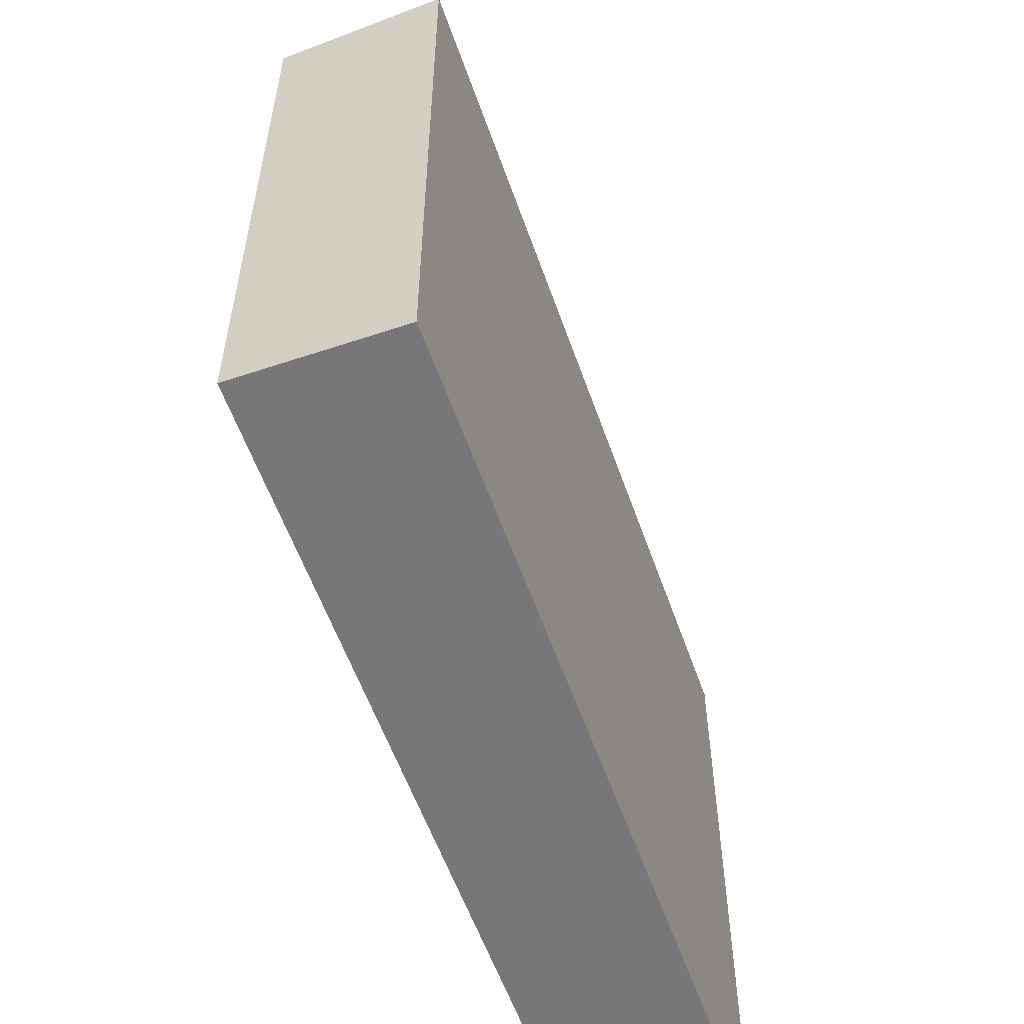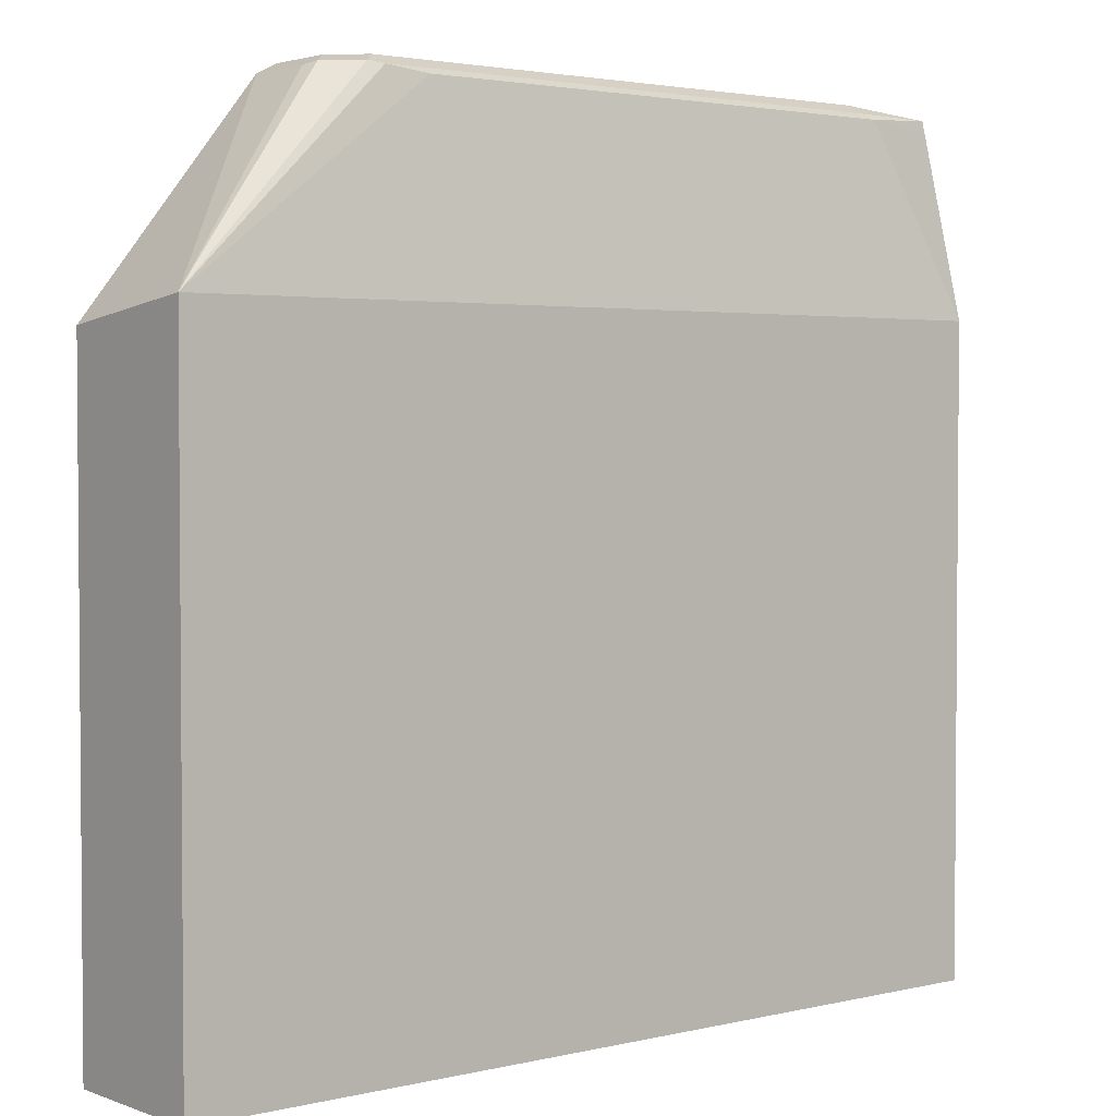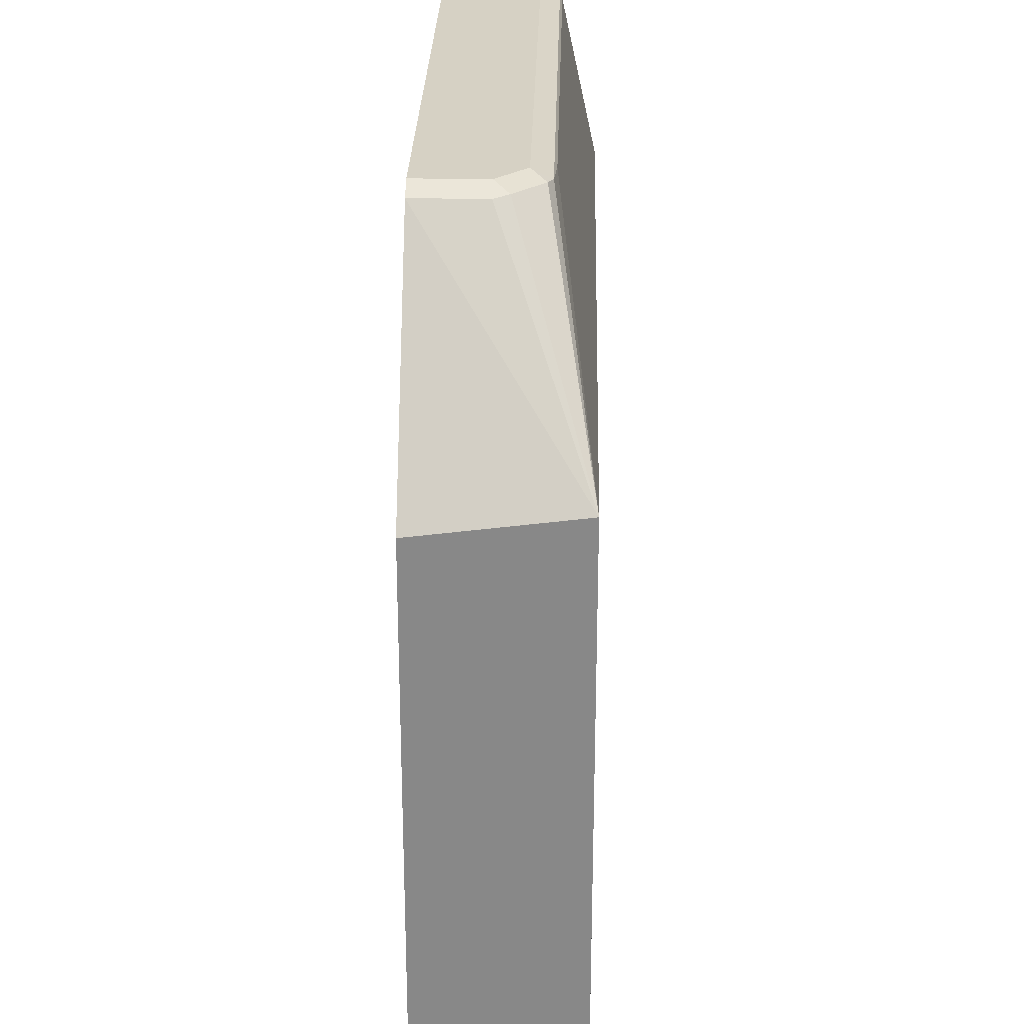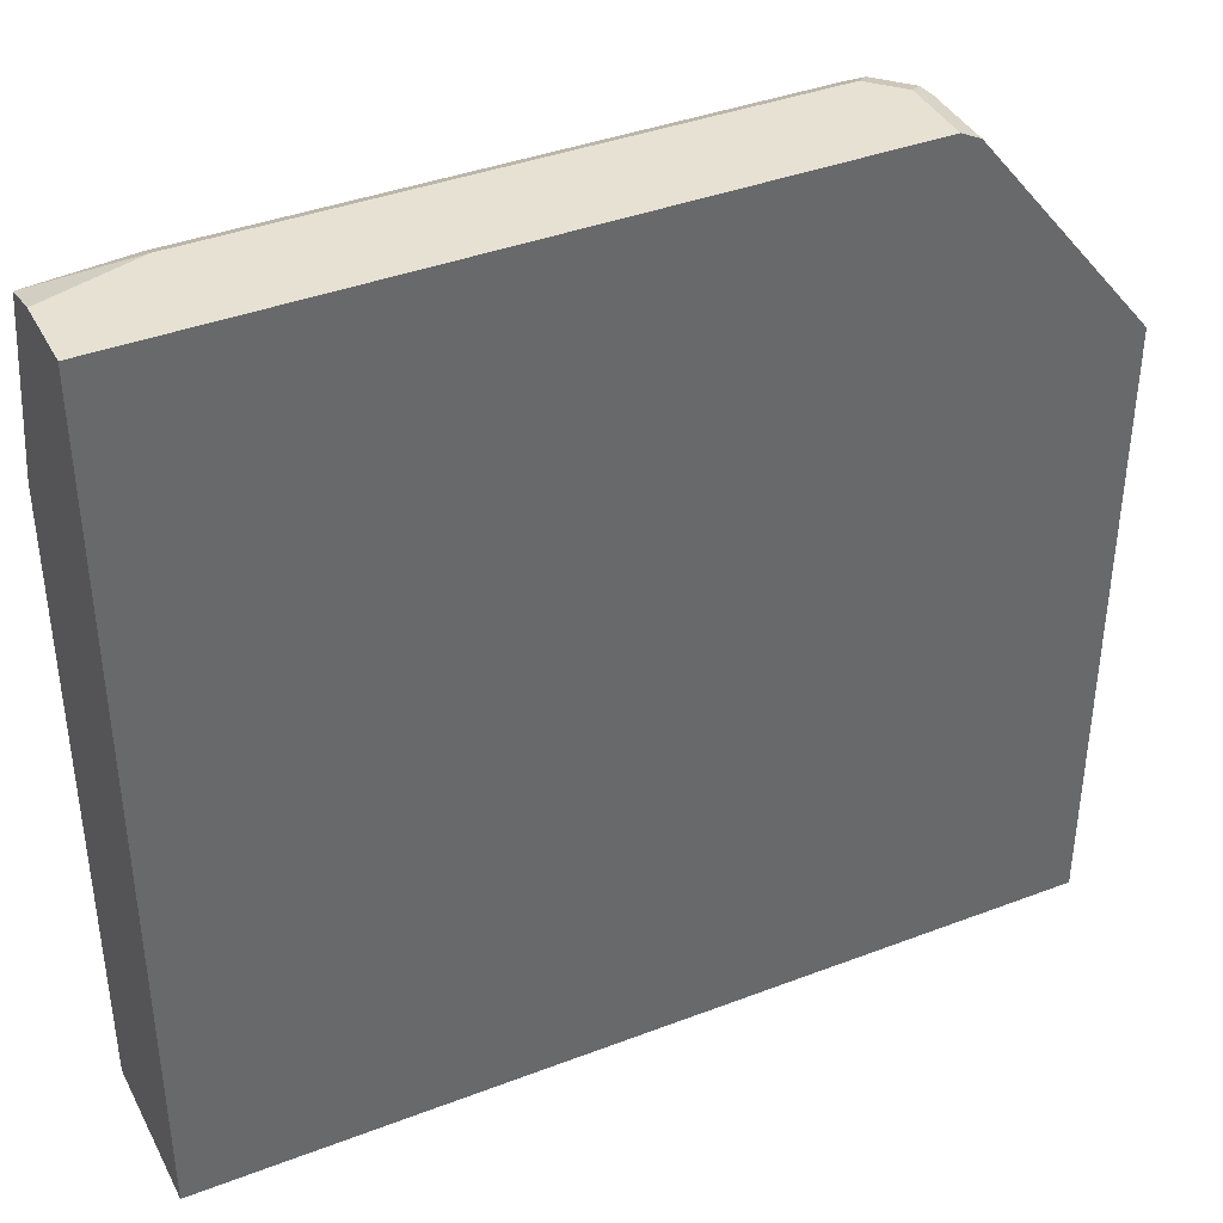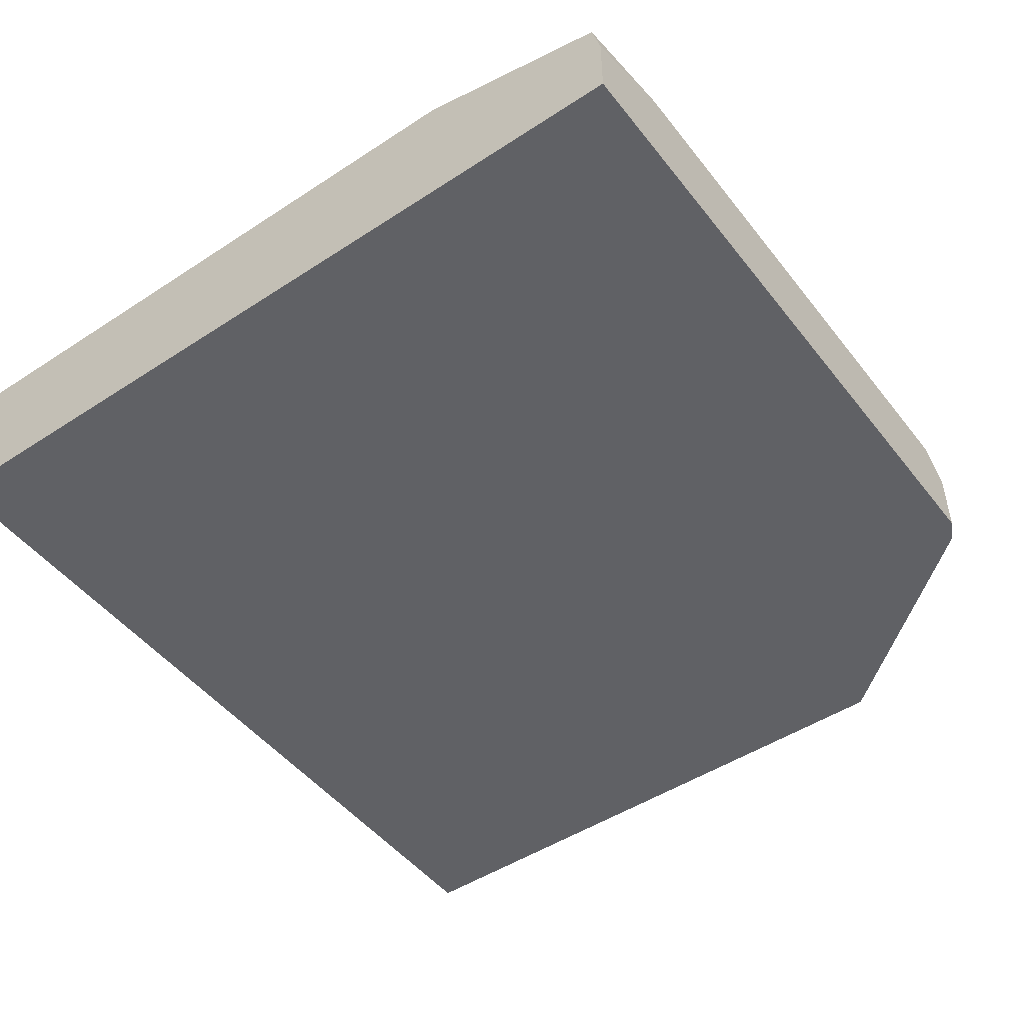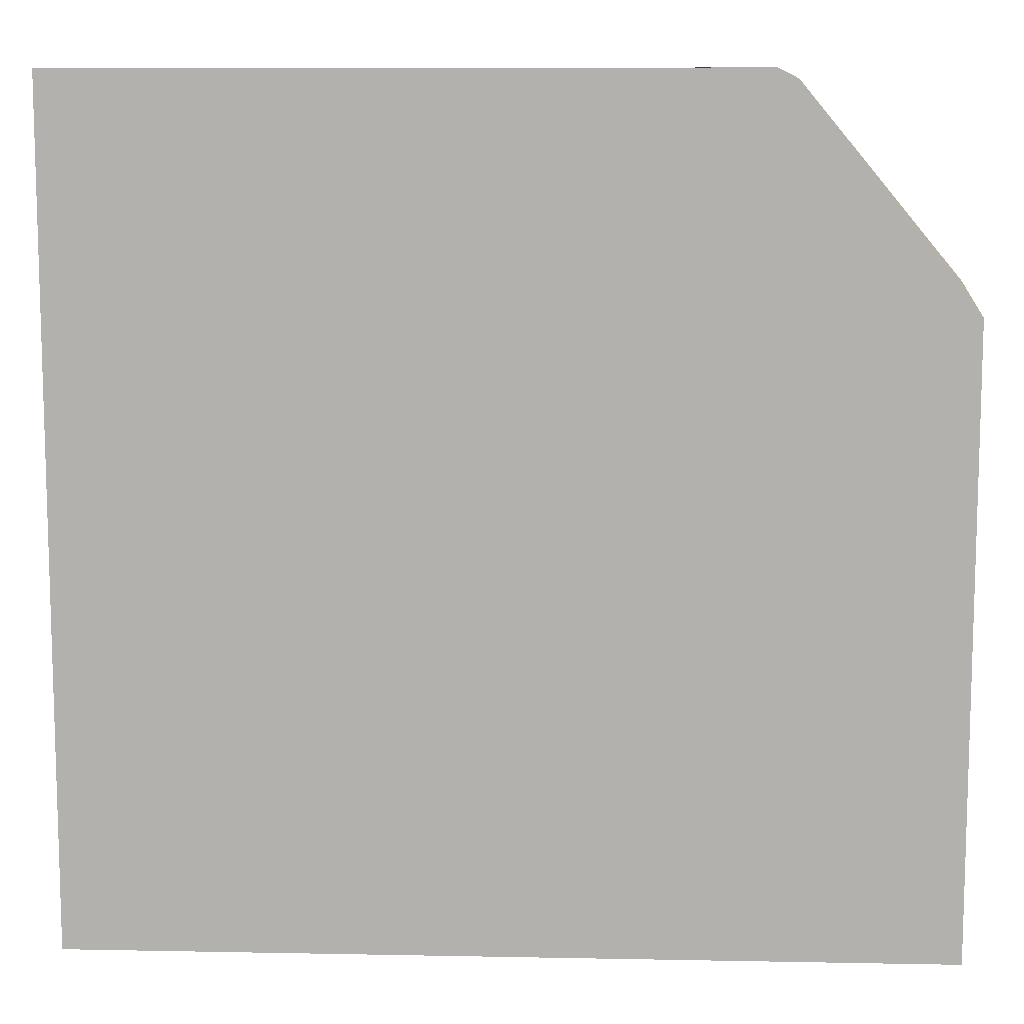
<metadata>
{"format":"obj","ext":"obj","renderer":"f3d","projection":"perspective","resolution":1024,"background":"white","views":[{"elev":-57.2,"azim":-70.8,"up":"+Y"},{"elev":2.8,"azim":-39.2,"up":"+Y"},{"elev":27.0,"azim":-88.5,"up":"+Y"},{"elev":39.5,"azim":154.6,"up":"+Y"},{"elev":-48.3,"azim":126.2,"up":"+Z"},{"elev":10.2,"azim":-177.2,"up":"+Y"}]}
</metadata>
<code>
v -0.4507 -0.4087 0.3268
v -0.4507 -0.04938 0.3268
v -0.4507 -0.4087 0.239
v 0.03722 -0.4087 0.3268
v -0.3024 0.05718 0.3066
v -0.327 0.05992 0.3052
v -0.3352 0.06127 0.3025
v -0.3515 0.06127 0.2861
v -0.3542 0.05992 0.278
v -0.3542 0.05992 0.239
v -0.4507 -0.06075 0.239
v 0.03722 -0.04938 0.3268
v 0.03722 -0.4087 0.239
v -0.0082 0.05718 0.3066
v -0.327 0.0654 0.2943
v -0.01637 0.05992 0.3052
v -0.3433 0.0654 0.278
v -0.3501 0.06201 0.239
v 0.03722 0.05356 0.3006
v 0.03722 0.0654 0.239
v 0.03722 0.06039 0.2988
v -0.01637 0.0654 0.2943
v -0.3433 0.0654 0.239
v 0.03722 0.0654 0.278
f 5 14 16
f 8 17 9
f 5 16 6
f 6 15 7
f 6 16 22
f 6 22 15
f 7 15 17
f 7 17 8
f 9 17 18
f 15 20 23
f 12 19 14
f 14 19 21
f 14 21 16
f 15 22 24
f 15 24 20
f 15 23 17
f 16 21 22
f 17 23 18
f 21 24 22
f 4 19 12
f 9 18 10
f 4 21 19
f 3 20 13
f 4 20 24
f 4 24 21
f 1 2 11
f 1 11 3
f 1 3 13
f 1 4 12
f 1 12 2
f 2 5 6
f 2 6 7
f 2 7 8
f 1 13 4
f 2 9 10
f 2 10 11
f 2 12 14
f 2 14 5
f 3 11 10
f 3 10 18
f 3 18 23
f 3 23 20
f 2 8 9
f 4 13 20

</code>
